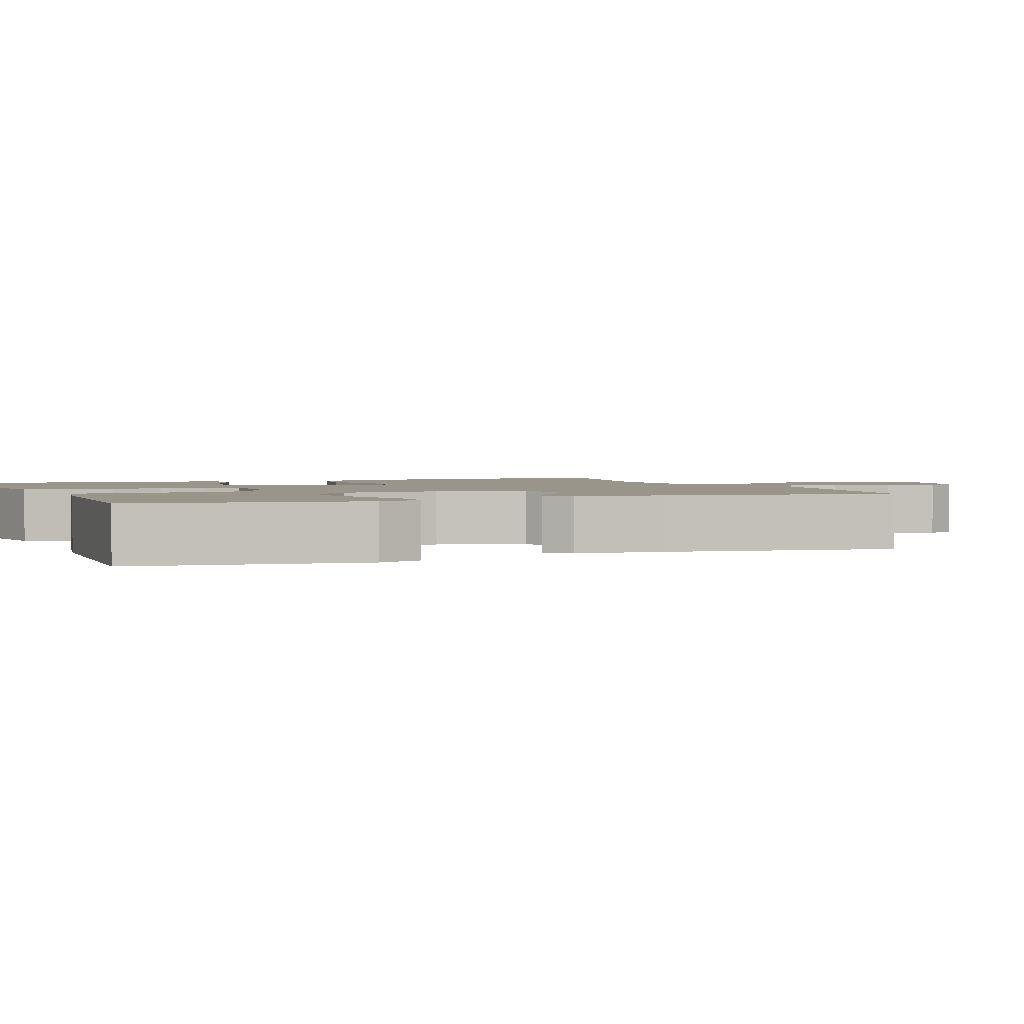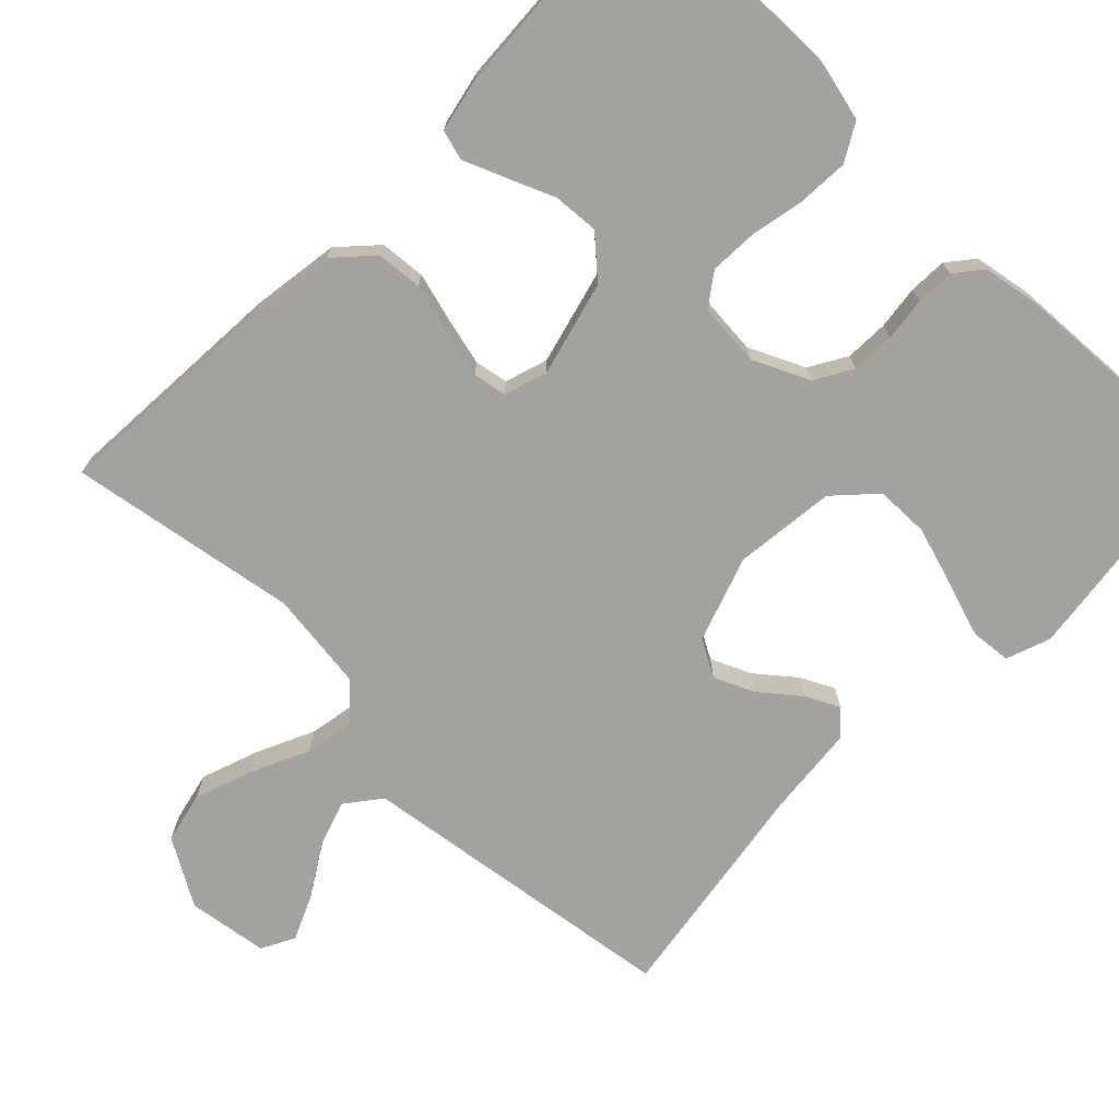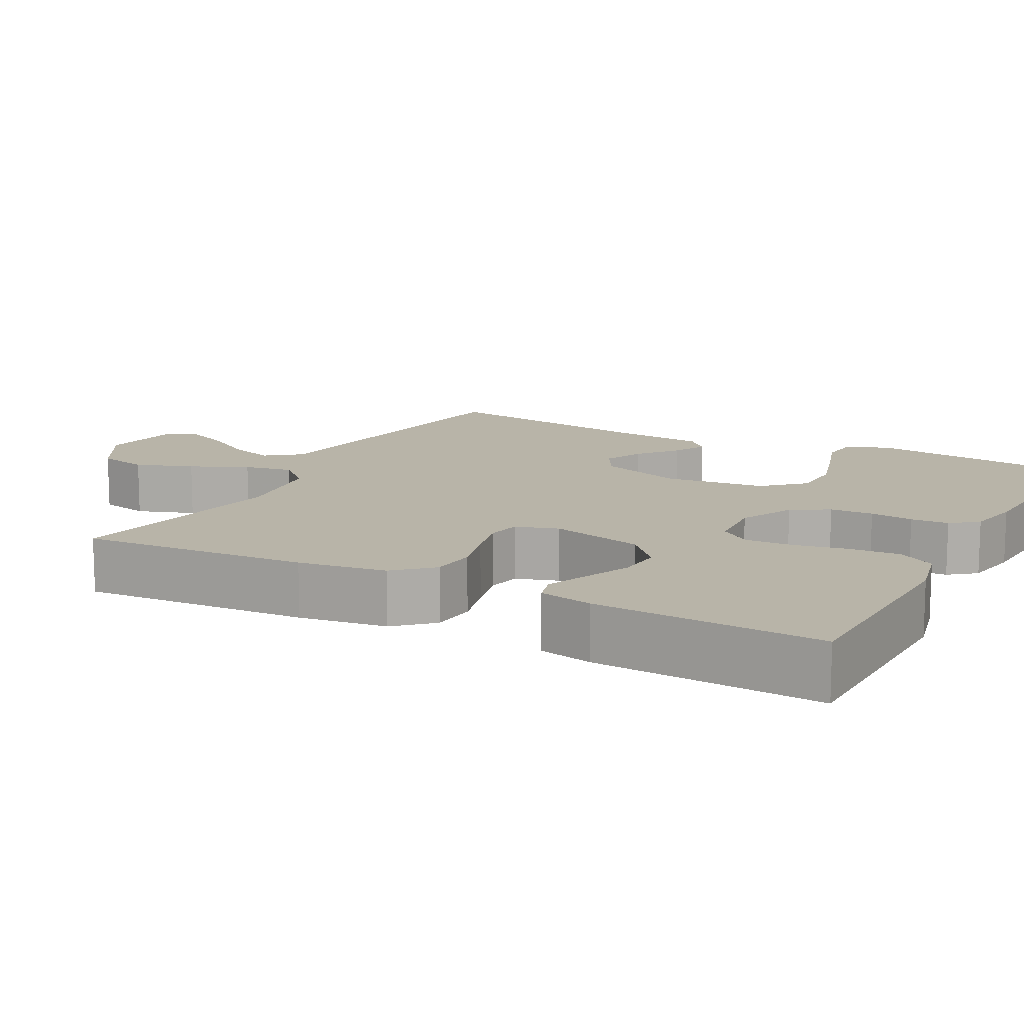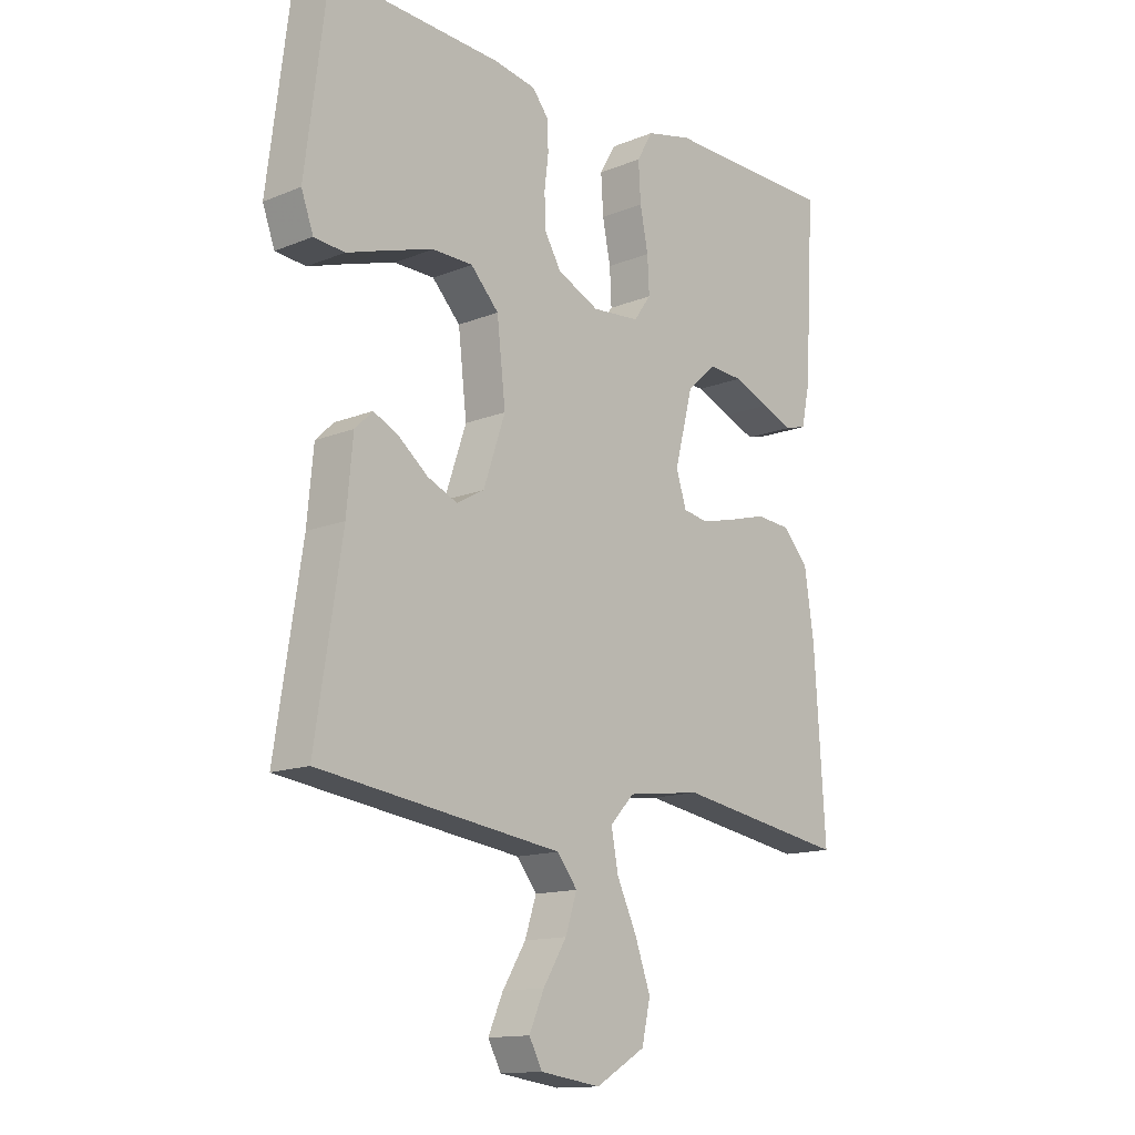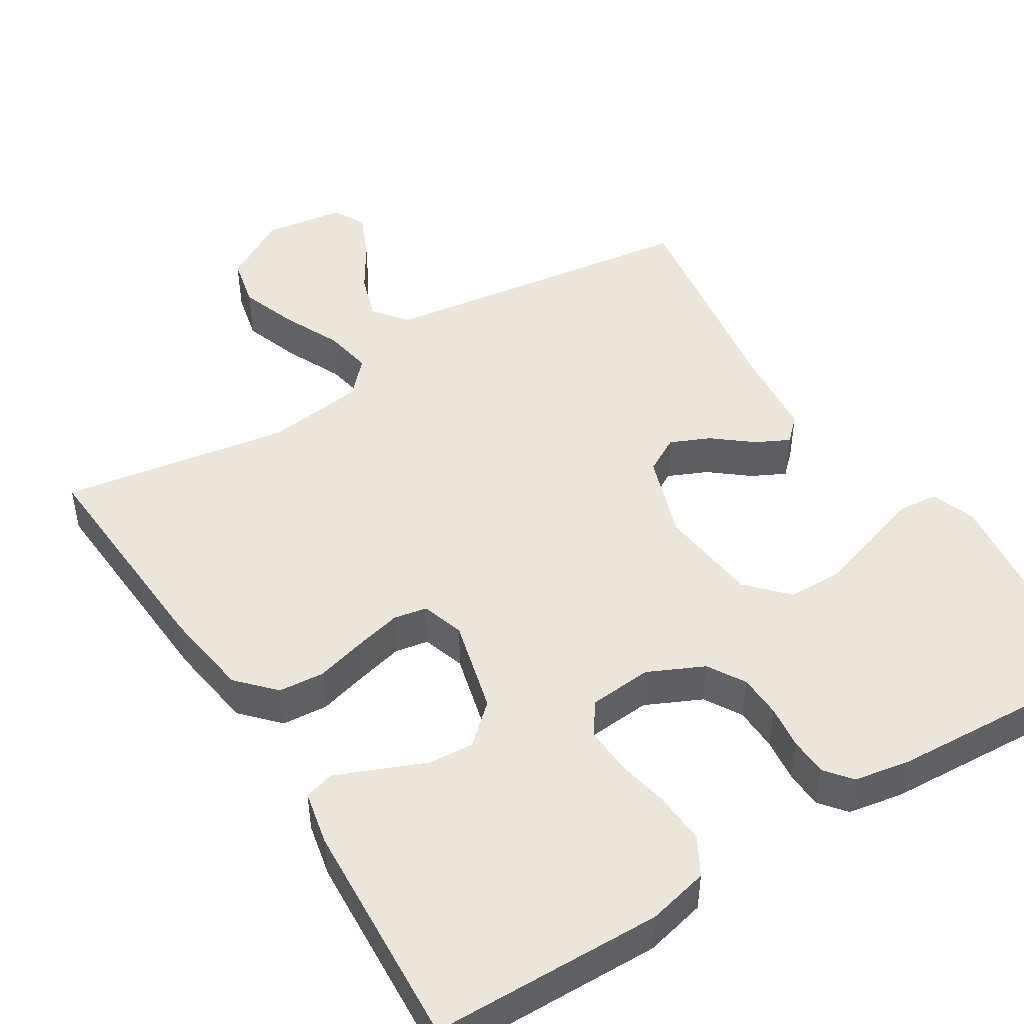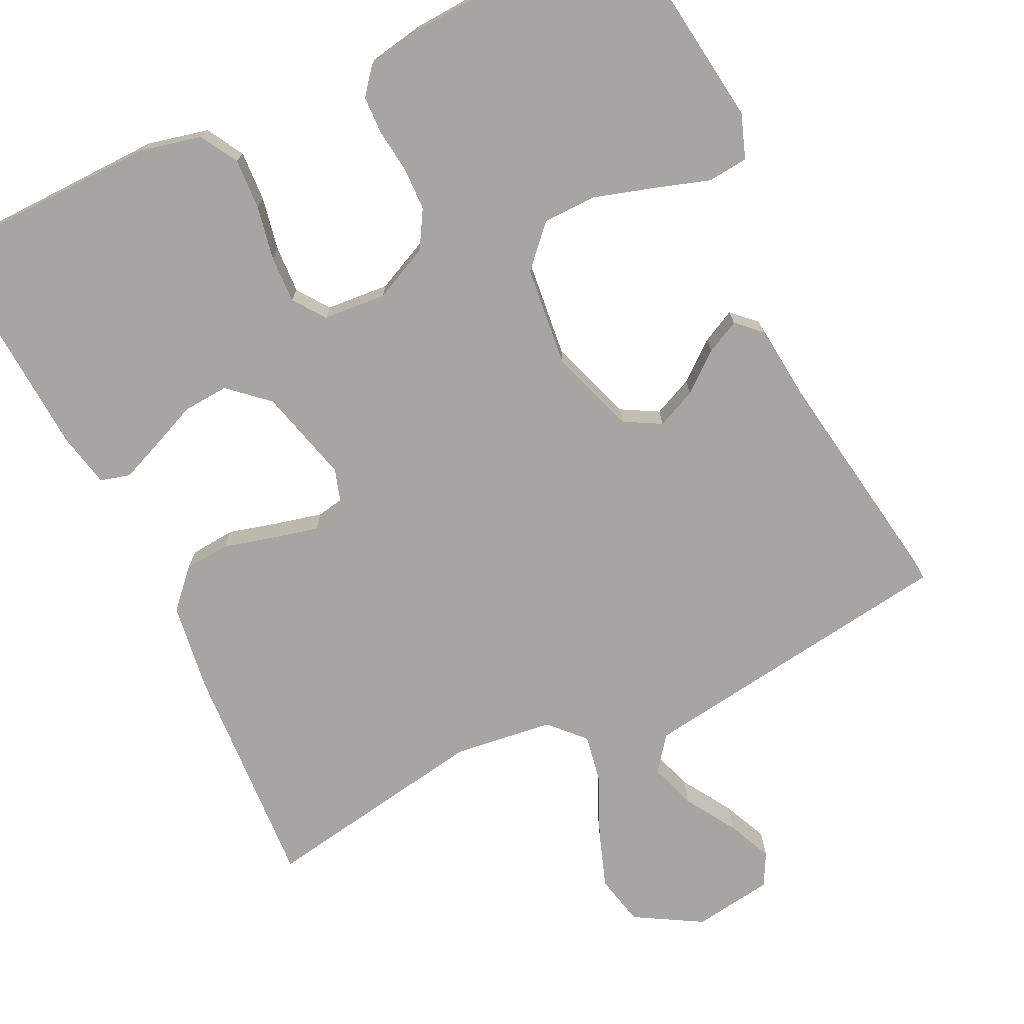
<metadata>
{"format":"obj","ext":"obj","renderer":"f3d","projection":"perspective","resolution":1024,"background":"white","views":[{"elev":2.1,"azim":68.2,"up":"+Y"},{"elev":-72.5,"azim":-44.2,"up":"+Y"},{"elev":13.0,"azim":-61.8,"up":"+Y"},{"elev":-13.9,"azim":131.9,"up":"+Z"},{"elev":47.4,"azim":-31.9,"up":"+Y"},{"elev":-73.6,"azim":26.0,"up":"+Y"}]}
</metadata>
<code>
v -0.5 0.07 0.5
v -0.2 0.07 0.505
v -0.12 0.07 0.486
v -0.092 0.07 0.437
v -0.096 0.07 0.37
v -0.11 0.07 0.3
v -0.113 0.07 0.238
v -0.083 0.07 0.196
v 0 0.07 0.189
v 0.073 0.07 0.223
v 0.102 0.07 0.272
v 0.104 0.07 0.329
v 0.097 0.07 0.386
v 0.099 0.07 0.436
v 0.127 0.07 0.471
v 0.2 0.07 0.484
v 0.5 0.07 0.5
v 0.538 0.07 0.2
v 0.517 0.07 0.142
v 0.464 0.07 0.137
v 0.391 0.07 0.161
v 0.313 0.07 0.185
v 0.243 0.07 0.184
v 0.194 0.07 0.132
v 0.179 0.07 0
v 0.217 0.07 -0.112
v 0.265 0.07 -0.139
v 0.317 0.07 -0.116
v 0.368 0.07 -0.075
v 0.412 0.07 -0.053
v 0.443 0.07 -0.083
v 0.454 0.07 -0.2
v 0.5 0.07 -0.5
v 0.2 0.07 -0.541
v 0.076 0.07 -0.558
v 0.041 0.07 -0.603
v 0.061 0.07 -0.664
v 0.102 0.07 -0.73
v 0.128 0.07 -0.789
v 0.105 0.07 -0.832
v 0 0.07 -0.847
v -0.087 0.07 -0.796
v -0.102 0.07 -0.729
v -0.075 0.07 -0.653
v -0.04 0.07 -0.578
v -0.028 0.07 -0.513
v -0.07 0.07 -0.468
v -0.2 0.07 -0.451
v -0.5 0.07 -0.5
v -0.481 0.07 -0.2
v -0.464 0.07 -0.084
v -0.419 0.07 -0.036
v -0.359 0.07 -0.031
v -0.293 0.07 -0.049
v -0.232 0.07 -0.064
v -0.188 0.07 -0.056
v -0.17 0.07 0
v -0.202 0.07 0.124
v -0.253 0.07 0.17
v -0.313 0.07 0.166
v -0.375 0.07 0.14
v -0.429 0.07 0.118
v -0.468 0.07 0.129
v -0.483 0.07 0.2
v -0.5 0 0.5
v -0.2 0 0.505
v -0.12 0 0.486
v -0.092 0 0.437
v -0.096 0 0.37
v -0.11 0 0.3
v -0.113 0 0.238
v -0.083 0 0.196
v 0 0 0.189
v 0.073 0 0.223
v 0.102 0 0.272
v 0.104 0 0.329
v 0.097 0 0.386
v 0.099 0 0.436
v 0.127 0 0.471
v 0.2 0 0.484
v 0.5 0 0.5
v 0.538 0 0.2
v 0.517 0 0.142
v 0.464 0 0.137
v 0.391 0 0.161
v 0.313 0 0.185
v 0.243 0 0.184
v 0.194 0 0.132
v 0.179 0 0
v 0.217 0 -0.112
v 0.265 0 -0.139
v 0.317 0 -0.116
v 0.368 0 -0.075
v 0.412 0 -0.053
v 0.443 0 -0.083
v 0.454 0 -0.2
v 0.5 0 -0.5
v 0.2 0 -0.541
v 0.076 0 -0.558
v 0.041 0 -0.603
v 0.061 0 -0.664
v 0.102 0 -0.73
v 0.128 0 -0.789
v 0.105 0 -0.832
v 0 0 -0.847
v -0.087 0 -0.796
v -0.102 0 -0.729
v -0.075 0 -0.653
v -0.04 0 -0.578
v -0.028 0 -0.513
v -0.07 0 -0.468
v -0.2 0 -0.451
v -0.5 0 -0.5
v -0.481 0 -0.2
v -0.464 0 -0.084
v -0.419 0 -0.036
v -0.359 0 -0.031
v -0.293 0 -0.049
v -0.232 0 -0.064
v -0.188 0 -0.056
v -0.17 0 0
v -0.202 0 0.124
v -0.253 0 0.17
v -0.313 0 0.166
v -0.375 0 0.14
v -0.429 0 0.118
v -0.468 0 0.129
v -0.483 0 0.2
f 60 61 62 63
f 60 63 64 1
f 51 52 53 54
f 51 54 55
f 48 49 50 51
f 47 48 51 55
f 46 47 55 56
f 42 43 44 45
f 40 41 42 45
f 40 45 46
f 37 38 39 40
f 36 37 40 46
f 35 36 46 56
f 32 33 34
f 28 29 30 31
f 27 28 31 32
f 18 19 20 21
f 18 21 22
f 17 18 22 23
f 12 13 14 15
f 11 12 15 16
f 3 4 5 6
f 3 6 7
f 2 3 7
f 59 60 1 2
f 58 59 2 7
f 57 58 7 8
f 56 57 8 9
f 35 56 9 10
f 27 32 34 35
f 26 27 35
f 25 26 35 10
f 24 25 10 11
f 17 23 24
f 11 16 17 24
f 127 126 125 124
f 65 128 127 124
f 118 117 116 115
f 119 118 115
f 115 114 113 112
f 119 115 112 111
f 120 119 111 110
f 109 108 107 106
f 109 106 105 104
f 110 109 104
f 104 103 102 101
f 110 104 101 100
f 120 110 100 99
f 98 97 96
f 95 94 93 92
f 96 95 92 91
f 85 84 83 82
f 86 85 82
f 87 86 82 81
f 79 78 77 76
f 80 79 76 75
f 70 69 68 67
f 71 70 67
f 71 67 66
f 66 65 124 123
f 71 66 123 122
f 72 71 122 121
f 73 72 121 120
f 74 73 120 99
f 99 98 96 91
f 99 91 90
f 74 99 90 89
f 75 74 89 88
f 88 87 81
f 88 81 80 75
f 1 65 66 2
f 2 66 67 3
f 3 67 68 4
f 4 68 69 5
f 5 69 70 6
f 6 70 71 7
f 7 71 72 8
f 8 72 73 9
f 9 73 74 10
f 10 74 75 11
f 11 75 76 12
f 12 76 77 13
f 13 77 78 14
f 14 78 79 15
f 15 79 80 16
f 16 80 81 17
f 17 81 82 18
f 18 82 83 19
f 19 83 84 20
f 20 84 85 21
f 21 85 86 22
f 22 86 87 23
f 23 87 88 24
f 24 88 89 25
f 25 89 90 26
f 26 90 91 27
f 27 91 92 28
f 28 92 93 29
f 29 93 94 30
f 30 94 95 31
f 31 95 96 32
f 32 96 97 33
f 33 97 98 34
f 34 98 99 35
f 35 99 100 36
f 36 100 101 37
f 37 101 102 38
f 38 102 103 39
f 39 103 104 40
f 40 104 105 41
f 41 105 106 42
f 42 106 107 43
f 43 107 108 44
f 44 108 109 45
f 45 109 110 46
f 46 110 111 47
f 47 111 112 48
f 48 112 113 49
f 49 113 114 50
f 50 114 115 51
f 51 115 116 52
f 52 116 117 53
f 53 117 118 54
f 54 118 119 55
f 55 119 120 56
f 56 120 121 57
f 57 121 122 58
f 58 122 123 59
f 59 123 124 60
f 60 124 125 61
f 61 125 126 62
f 62 126 127 63
f 63 127 128 64
f 64 128 65 1

</code>
